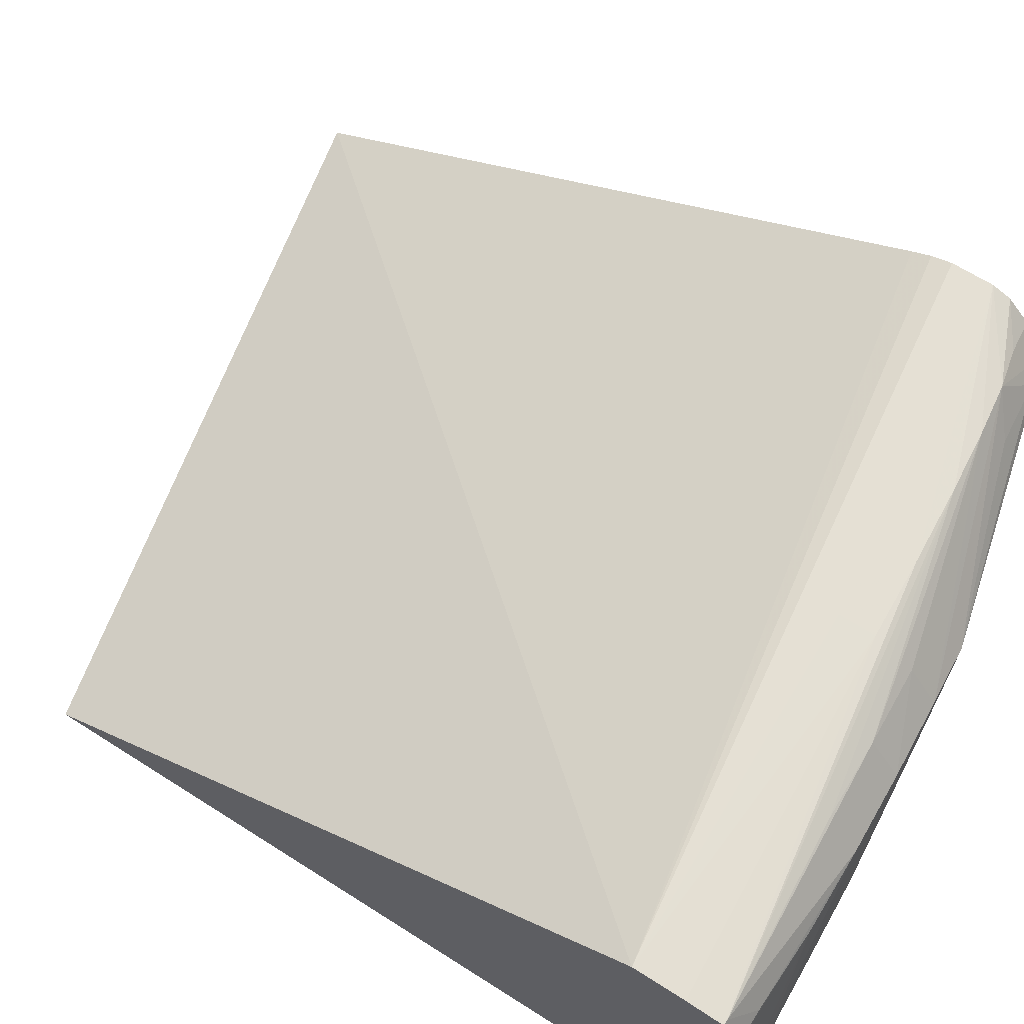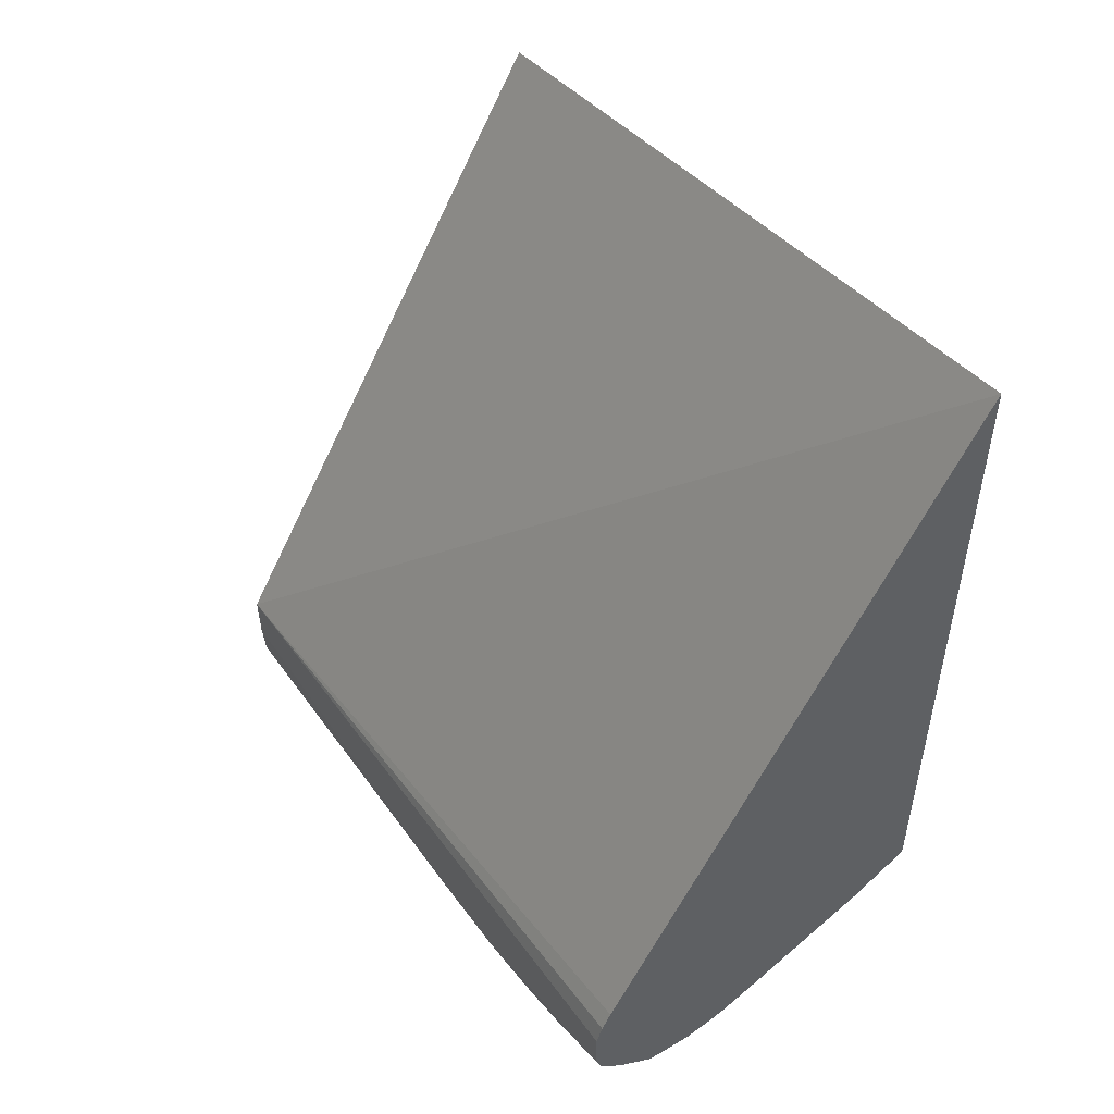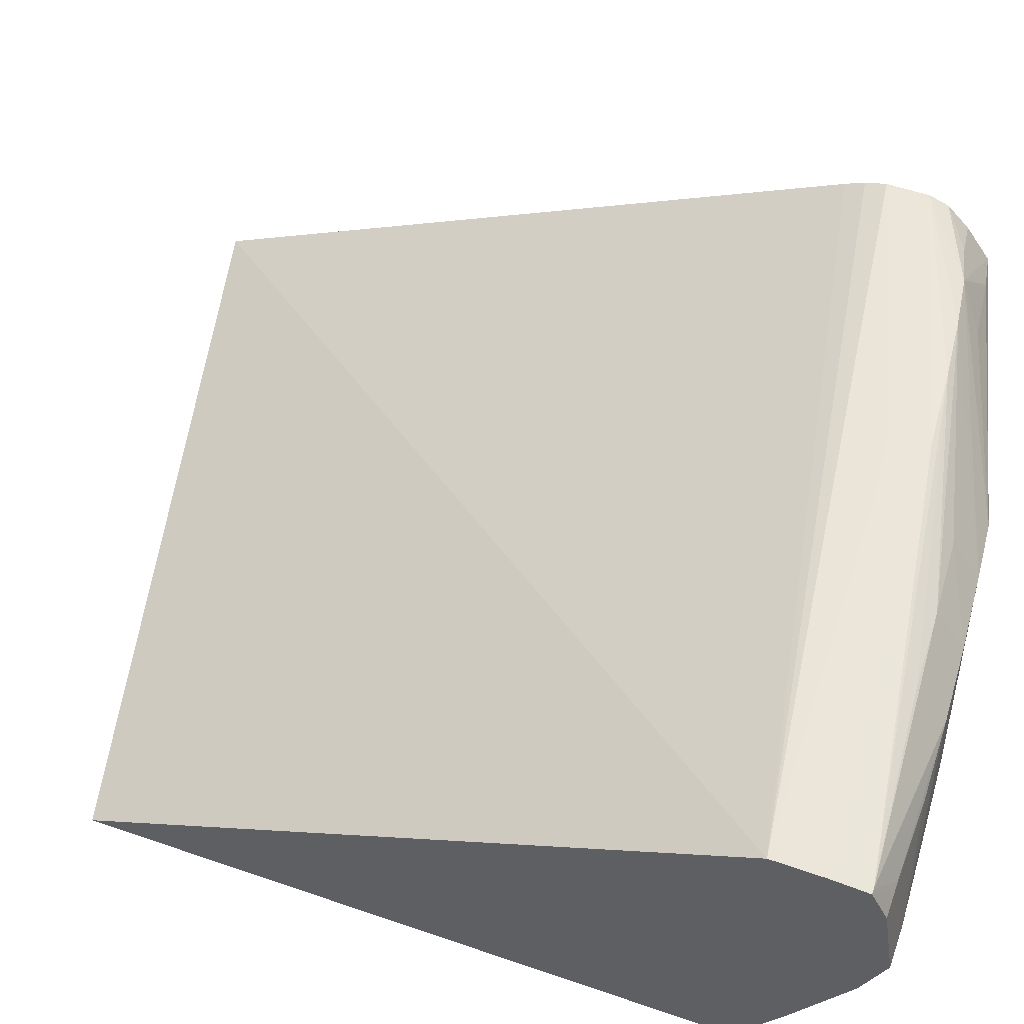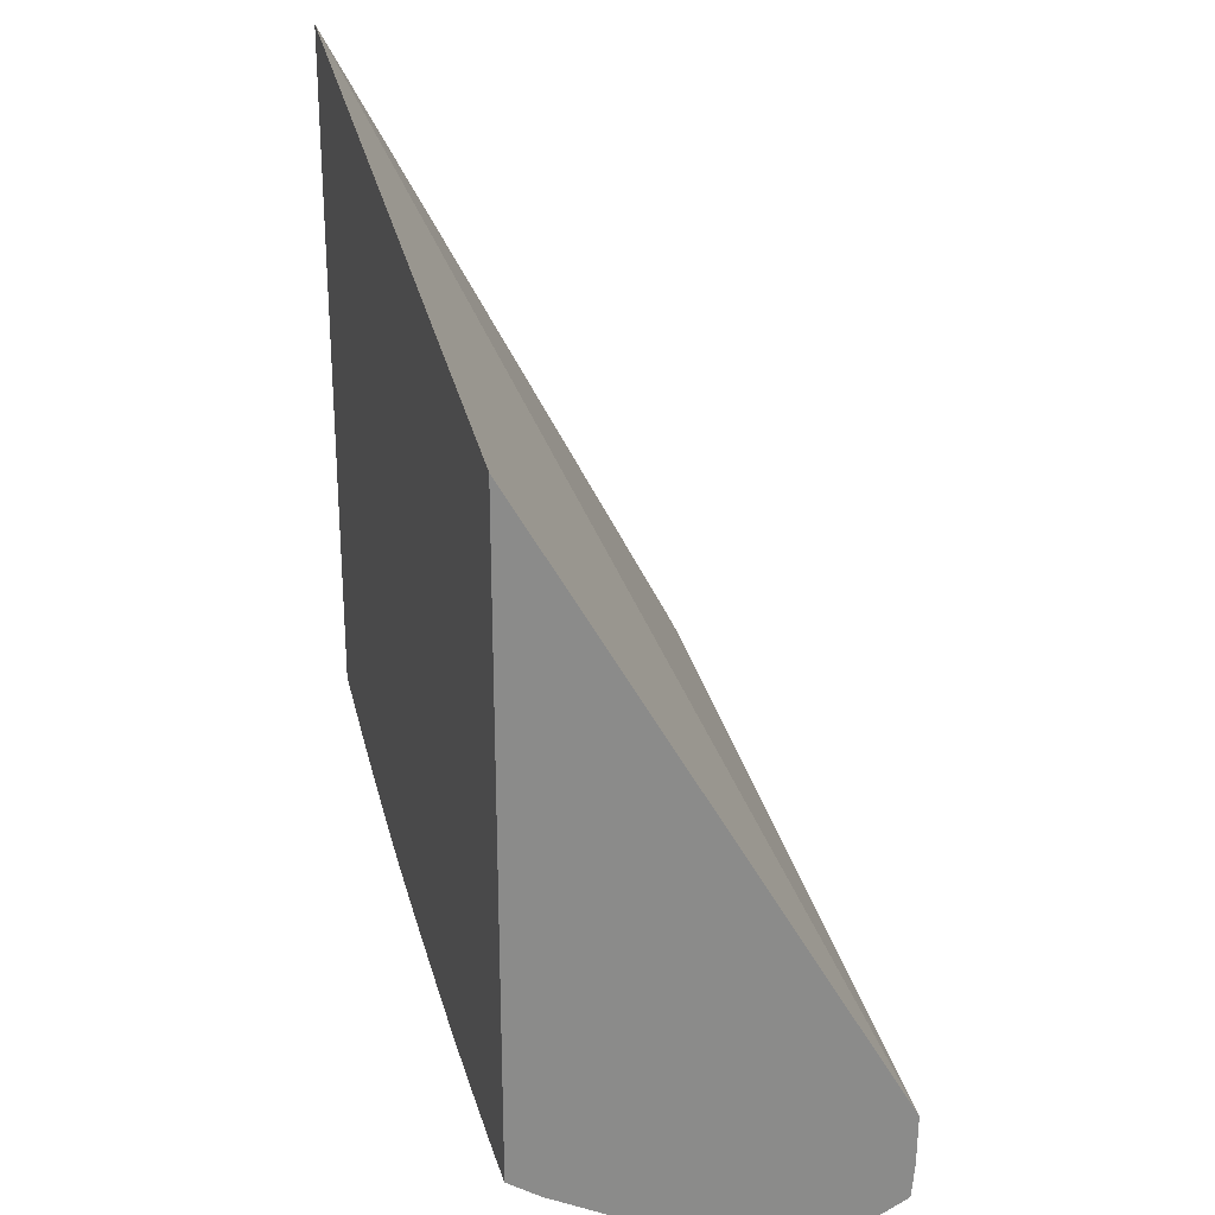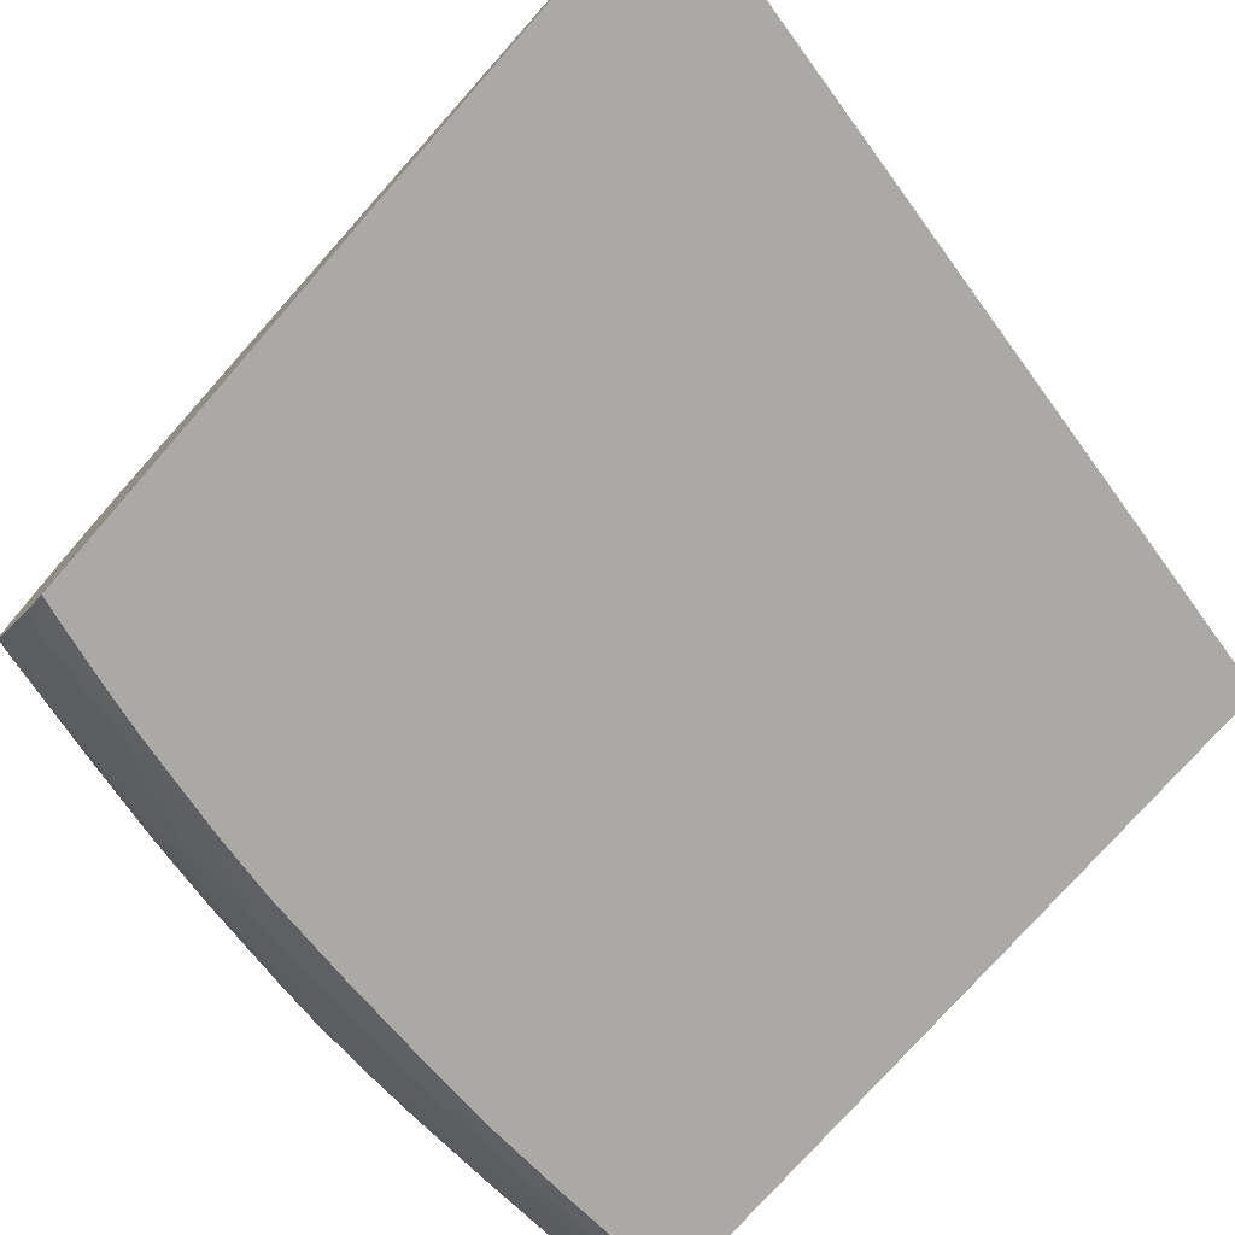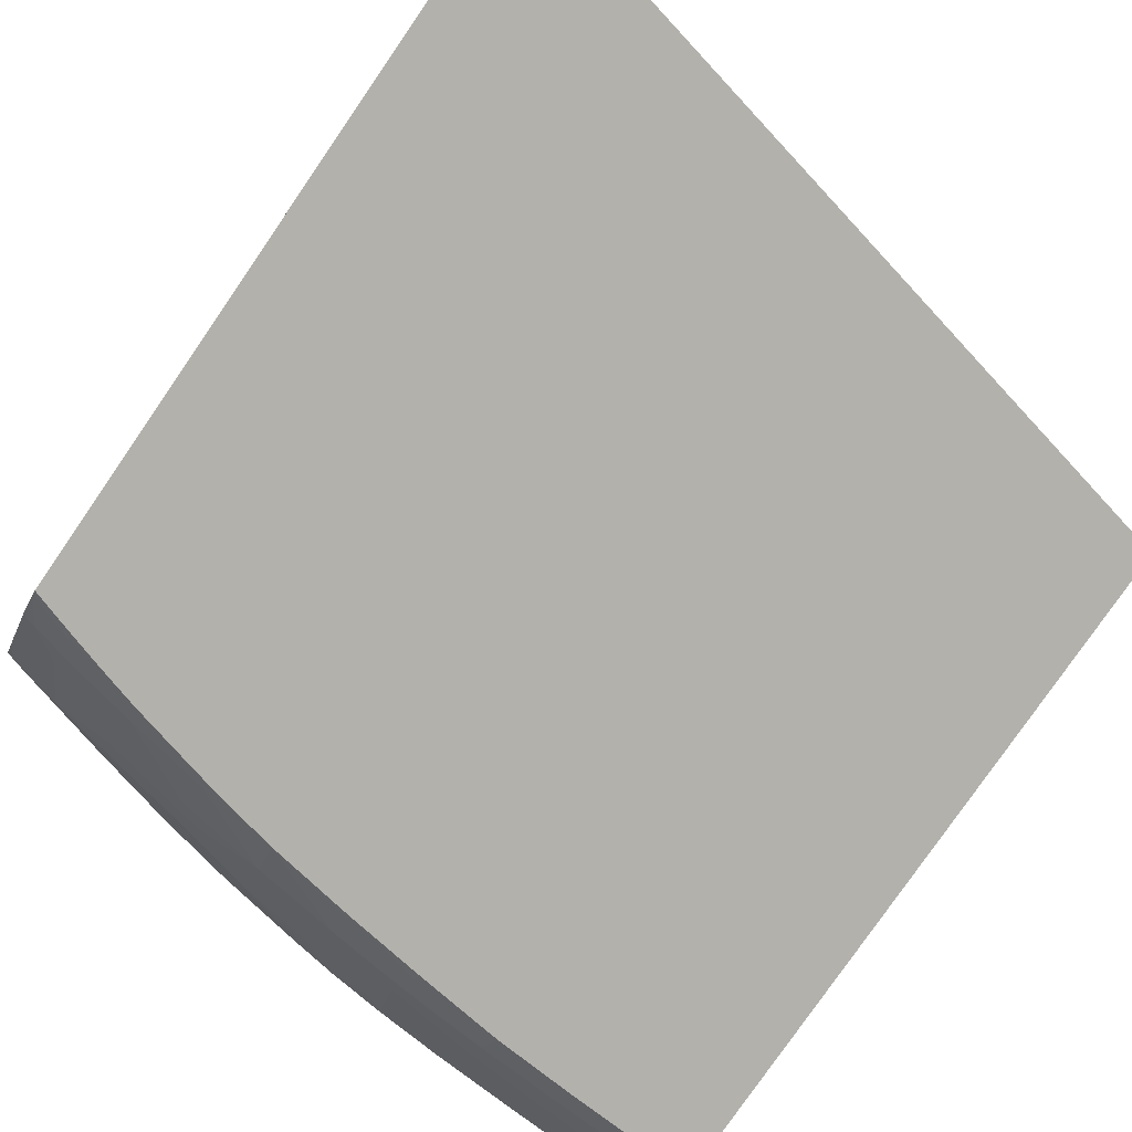
<metadata>
{"format":"obj","ext":"obj","renderer":"f3d","projection":"perspective","resolution":1024,"background":"white","views":[{"elev":65.6,"azim":-57.4,"up":"+Z"},{"elev":51.7,"azim":57.2,"up":"+Y"},{"elev":56.2,"azim":-70.2,"up":"+Z"},{"elev":26.2,"azim":-105.2,"up":"+Y"},{"elev":-75.5,"azim":138.7,"up":"+Z"},{"elev":-79.1,"azim":145.4,"up":"+Z"}]}
</metadata>
<code>
v 1.133e-05 -0.07071 0.01491
v 0.001179 -0.07071 0.01491
v 0.003532 -0.07035 0.01717
v 1.133e-05 -0.07049 0.01628
v 1.133e-05 -0.0701 0.01315
v 0.003532 -0.0706 0.01491
v 0.005888 -0.0703 0.01711
v 0.001179 -0.0701 0.01315
v 0.003532 -0.07004 0.01324
v 0.001042 -0.07029 0.01747
v 1.133e-05 -0.07029 0.01747
v 1.133e-05 -0.0698 0.01257
v 0.005888 -0.07047 0.01491
v 0.008242 -0.0702 0.01697
v 0.005888 -0.06997 0.01338
v 0.008242 -0.06931 0.01814
v 0.0001651 -0.06981 0.01845
v 0.001179 -0.0695 0.01197
v 0.003532 -0.06946 0.01207
v 0.005888 -0.06939 0.01221
v 1.133e-05 -0.06987 0.01832
v 1.133e-05 -0.0695 0.01197
v 0.008437 -0.07017 0.01469
v 0.0106 -0.07004 0.01522
v 0.01245 -0.06991 0.01568
v 0.01245 -0.06991 0.01637
v 0.0106 -0.07004 0.01668
v 0.007783 -0.06989 0.01356
v 0.0106 -0.06919 0.01786
v 0.005888 -0.06939 0.01829
v 0.01717 -0.06756 0.01852
v 0.0153 -0.06774 0.01861
v 1.133e-05 -0.06981 0.01845
v 0.01295 -0.0679 0.01865
v 0.0106 -0.06801 0.01864
v 0.001179 -0.0686 0.0102
v 0.003532 -0.0685 0.0102
v 0.005888 -0.06836 0.0102
v 0.008391 -0.06801 0.009985
v 1.133e-05 -0.0686 0.0102
v 0.009353 -0.0698 0.01376
v 0.0106 -0.06971 0.01404
v 0.01312 -0.06958 0.0149
v 0.0153 -0.06915 0.01491
v 0.01766 -0.06859 0.01491
v 0.02123 -0.06772 0.01523
v 0.02123 -0.06772 0.01597
v 0.02123 -0.06771 0.01665
v 0.02001 -0.06789 0.01698
v 0.01783 -0.06811 0.01749
v 0.01874 -0.06736 0.01842
v 0.008437 -0.06938 0.01269
v 0.02123 -0.06572 0.01863
v 1.133e-05 -0.06966 0.01846
v 0.01295 -0.06675 0.01865
v 1.133e-05 -0.06724 0.01855
v 1.133e-05 -0.06874 0.01853
v 0.0106 -0.06694 0.01864
v 0.001179 -0.06772 0.008589
v 0.003532 -0.06767 0.008667
v 0.005888 -0.0676 0.008776
v 0.007708 -0.06752 0.008904
v 0.009276 -0.06743 0.009056
v 1.133e-05 -0.06772 0.008589
v 0.0106 -0.06903 0.01256
v 0.01295 -0.06868 0.01256
v 0.01544 -0.06809 0.01237
v 0.01766 -0.06785 0.01296
v 0.01945 -0.06762 0.0134
v 0.02102 -0.0674 0.01388
v 0.02015 -0.06791 0.01476
v 0.02123 -0.06747 0.01435
v 0.02001 -0.06708 0.01816
v 0.02123 -0.06695 0.01773
v 0.02123 -0.06628 0.01841
v 0.02123 -0.06446 0.01863
v 0.02123 -0.06385 0.01845
v 0.02123 -0.06328 0.01818
v 0.02123 -0.04338 0.007637
v 1.133e-05 -0.04808 0.007637
v 1.133e-05 -0.06732 0.008007
v 0.001179 -0.06707 0.007637
v 0.003532 -0.06697 0.007637
v 0.005888 -0.06683 0.007637
v 0.006123 -0.0668 0.007637
v 0.008391 -0.06682 0.00801
v 0.0106 -0.06734 0.009234
v 0.0106 -0.06794 0.01041
v 0.0106 -0.06641 0.007847
v 0.01314 -0.06588 0.007637
v 0.01295 -0.06777 0.01076
v 0.01474 -0.0676 0.01109
v 0.01766 -0.06724 0.01178
v 0.01766 -0.0664 0.0102
v 0.01928 -0.06522 0.008815
v 0.02004 -0.06569 0.01008
v 0.02015 -0.06699 0.01259
v 0.02123 -0.06737 0.01401
v 0.02085 -0.06499 0.009214
v 0.02123 -0.06508 0.009628
v 0.02123 -0.06664 0.01258
v 0.02123 -0.06379 0.007637
v 1.133e-05 -0.06707 0.007637
v 0.00836 -0.06655 0.007637
v 0.0106 -0.06626 0.007637
v 0.01295 -0.06715 0.00958
v 0.01491 -0.06552 0.007637
v 0.0153 -0.06572 0.008075
v 0.01544 -0.06699 0.01026
v 0.01766 -0.06544 0.008492
v 0.01766 -0.06485 0.007637
v 0.018 -0.06476 0.007637
v 0.01886 -0.06452 0.007637
v 0.02004 -0.06441 0.007957
v 0.02123 -0.06394 0.007831
v 0.02123 -0.06493 0.009331
v 0.02004 -0.06417 0.007637
v 0.0153 -0.06543 0.007637
v 0.0164 -0.06516 0.007637
f 1 2 3
f 1 3 4
f 1 4 11
f 1 11 21
f 1 21 33
f 1 33 54
f 1 54 57
f 1 57 56
f 1 56 80
f 1 80 103
f 1 103 81
f 1 81 64
f 1 64 40
f 1 40 22
f 1 22 12
f 1 12 5
f 1 5 8
f 1 8 2
f 2 6 7
f 2 7 3
f 2 8 9
f 2 9 6
f 3 7 10
f 3 10 11
f 3 11 4
f 5 12 8
f 6 13 14
f 6 14 7
f 6 9 15
f 6 15 13
f 7 14 16
f 7 16 17
f 7 17 10
f 8 12 18
f 8 18 19
f 8 19 9
f 9 19 20
f 9 20 15
f 10 17 21
f 10 21 11
f 12 22 18
f 13 23 24
f 13 24 25
f 13 25 26
f 13 26 27
f 13 27 14
f 13 15 28
f 13 28 23
f 14 27 29
f 14 29 16
f 15 20 28
f 16 30 17
f 16 29 31
f 16 31 32
f 16 32 30
f 17 33 21
f 17 30 32
f 17 32 34
f 17 34 35
f 17 35 33
f 18 22 40
f 18 40 36
f 18 36 19
f 19 36 37
f 19 37 38
f 19 38 20
f 20 38 39
f 20 39 28
f 23 28 41
f 23 41 24
f 24 41 42
f 24 42 25
f 25 42 43
f 25 43 44
f 25 44 45
f 25 45 46
f 25 46 47
f 25 47 26
f 26 47 48
f 26 48 49
f 26 49 50
f 26 50 51
f 26 51 27
f 27 51 31
f 27 31 29
f 28 39 52
f 28 52 41
f 31 51 53
f 31 53 32
f 32 53 34
f 33 35 54
f 34 53 76
f 34 76 55
f 34 55 58
f 34 58 35
f 35 56 57
f 35 57 54
f 35 58 56
f 36 40 64
f 36 64 59
f 36 59 60
f 36 60 37
f 37 60 61
f 37 61 38
f 38 61 62
f 38 62 39
f 39 62 63
f 39 63 52
f 41 52 65
f 41 65 66
f 41 66 42
f 42 66 43
f 43 66 44
f 44 66 67
f 44 67 68
f 44 68 69
f 44 69 45
f 45 69 70
f 45 70 71
f 45 71 46
f 46 71 72
f 46 72 98
f 46 98 101
f 46 101 100
f 46 100 116
f 46 116 115
f 46 115 102
f 46 102 79
f 46 79 78
f 46 78 77
f 46 77 76
f 46 76 53
f 46 53 75
f 46 75 74
f 46 74 48
f 46 48 47
f 48 73 51
f 48 51 49
f 48 74 73
f 49 51 50
f 51 73 75
f 51 75 53
f 52 63 65
f 55 76 58
f 56 58 76
f 56 76 77
f 56 77 78
f 56 78 79
f 56 79 80
f 59 64 81
f 59 81 82
f 59 82 83
f 59 83 60
f 60 83 61
f 61 83 84
f 61 84 62
f 62 84 85
f 62 85 86
f 62 86 63
f 63 87 88
f 63 88 65
f 63 86 89
f 63 89 90
f 63 90 87
f 65 88 66
f 66 88 91
f 66 91 92
f 66 92 67
f 67 92 68
f 68 92 93
f 68 93 69
f 69 93 94
f 69 94 95
f 69 95 96
f 69 96 97
f 69 97 70
f 70 98 72
f 70 72 71
f 70 97 99
f 70 99 100
f 70 100 101
f 70 101 98
f 73 74 75
f 79 102 117
f 79 117 113
f 79 113 112
f 79 112 111
f 79 111 119
f 79 119 118
f 79 118 107
f 79 107 90
f 79 90 105
f 79 105 104
f 79 104 85
f 79 85 84
f 79 84 83
f 79 83 82
f 79 82 103
f 79 103 80
f 81 103 82
f 85 104 86
f 86 104 105
f 86 105 89
f 87 106 91
f 87 91 88
f 87 90 106
f 89 105 90
f 90 107 108
f 90 108 106
f 91 106 92
f 92 106 109
f 92 109 94
f 92 94 93
f 94 109 95
f 95 109 110
f 95 110 111
f 95 111 112
f 95 112 113
f 95 113 114
f 95 114 99
f 95 99 96
f 96 99 97
f 99 114 115
f 99 115 116
f 99 116 100
f 102 115 117
f 106 108 110
f 106 110 109
f 107 118 108
f 108 118 119
f 108 119 110
f 110 119 111
f 113 117 114
f 114 117 115

</code>
